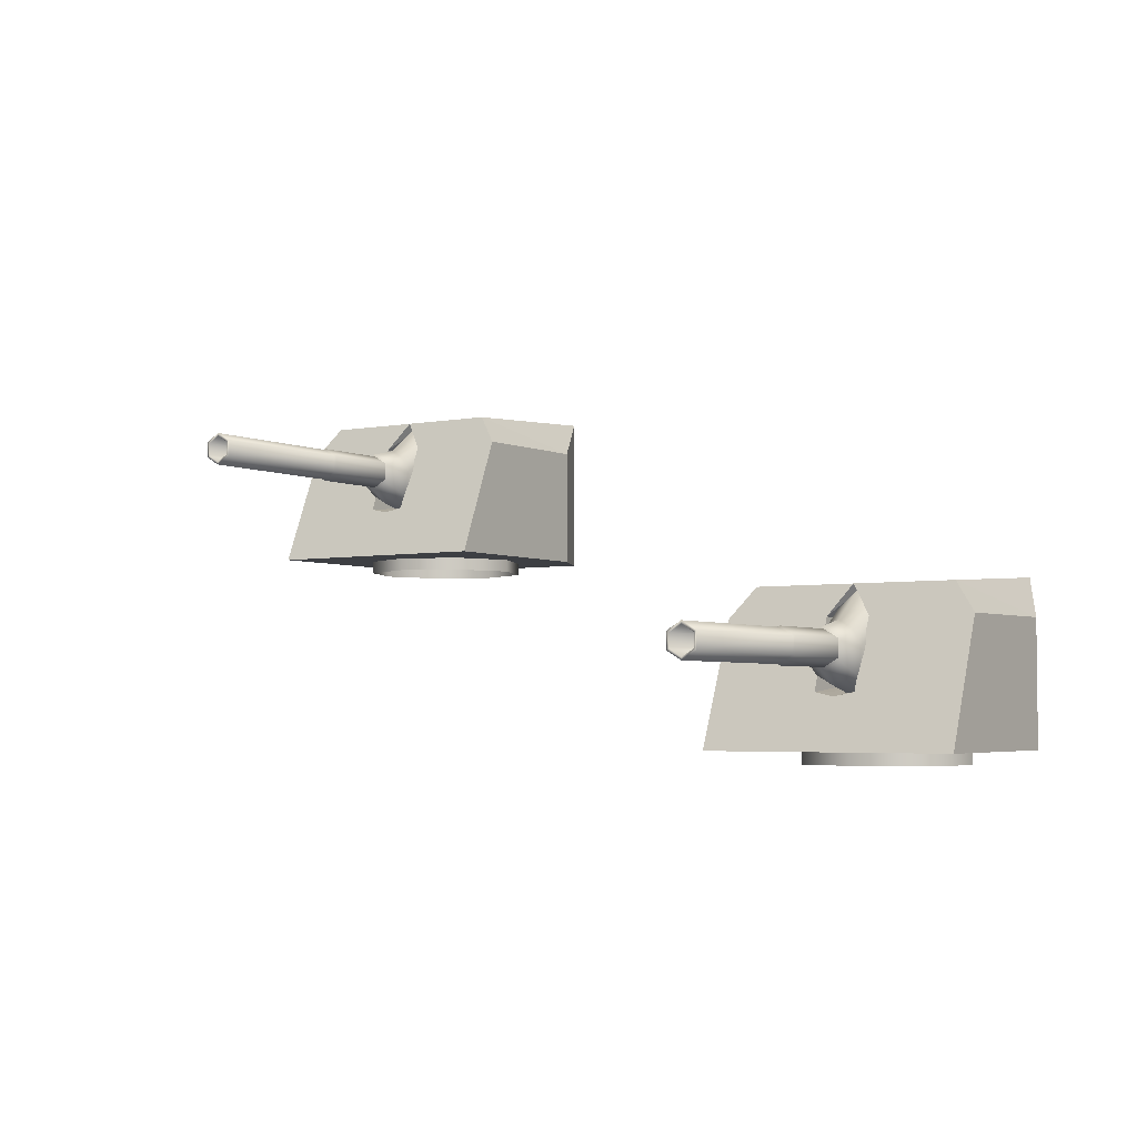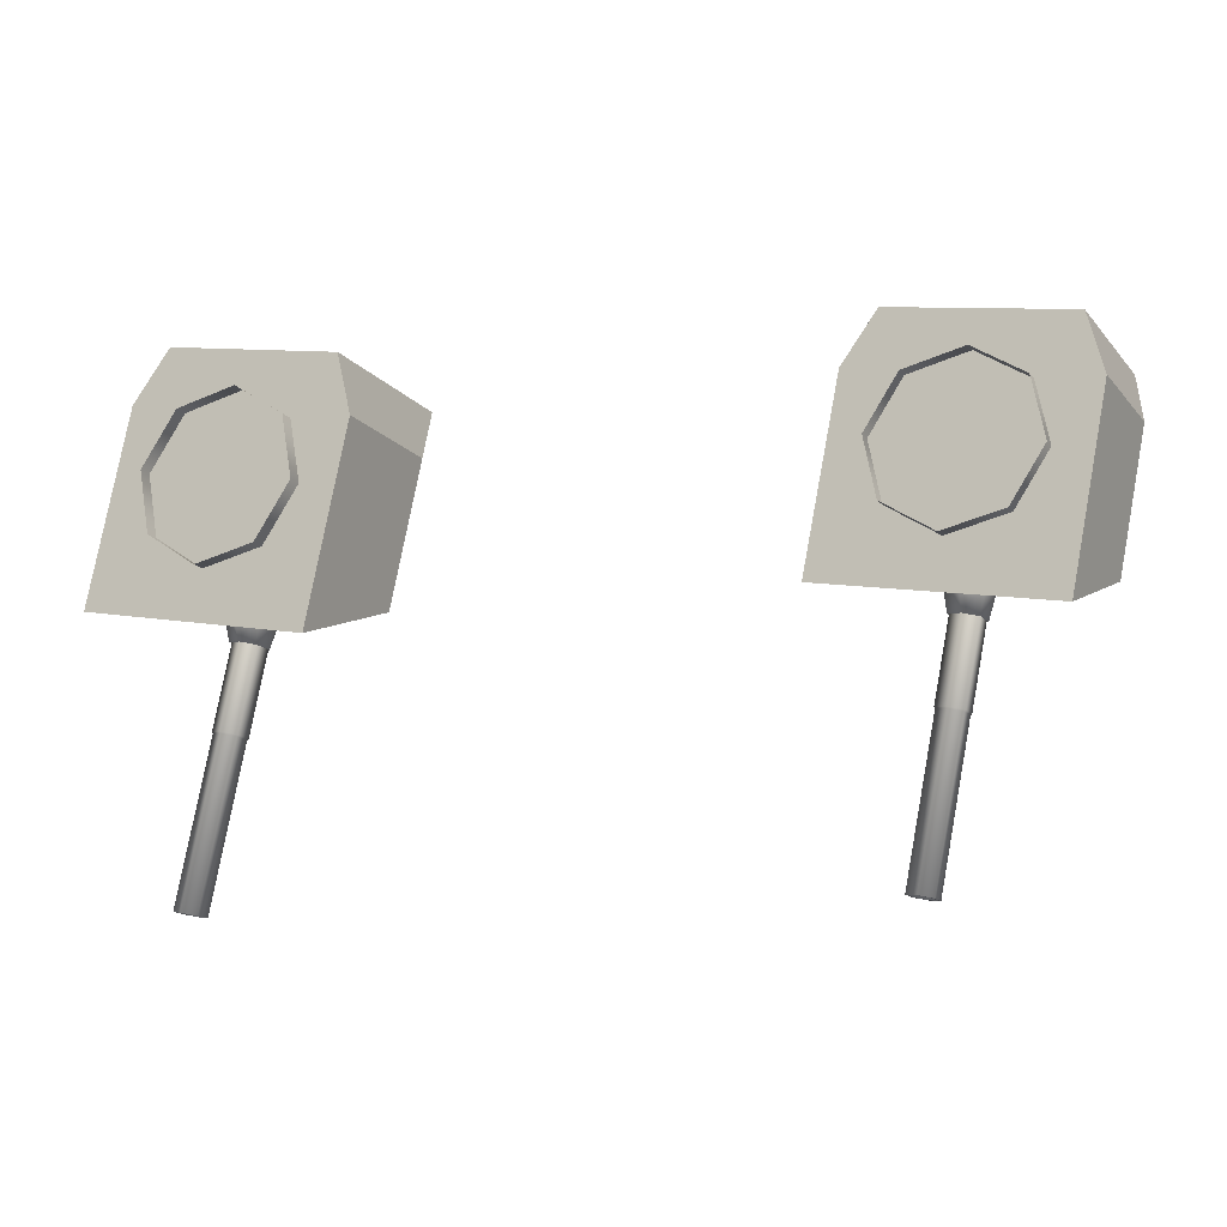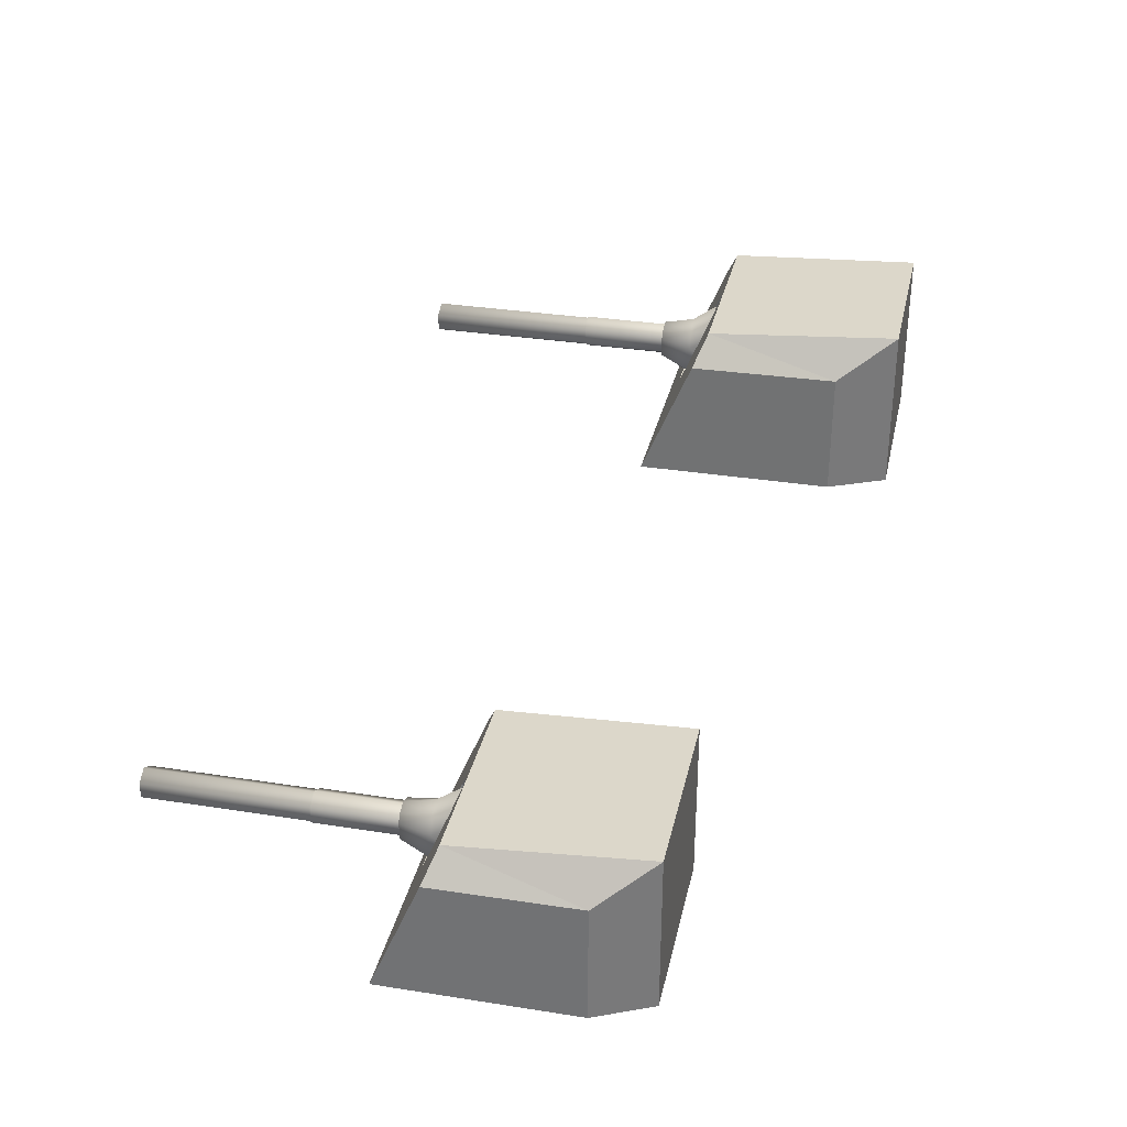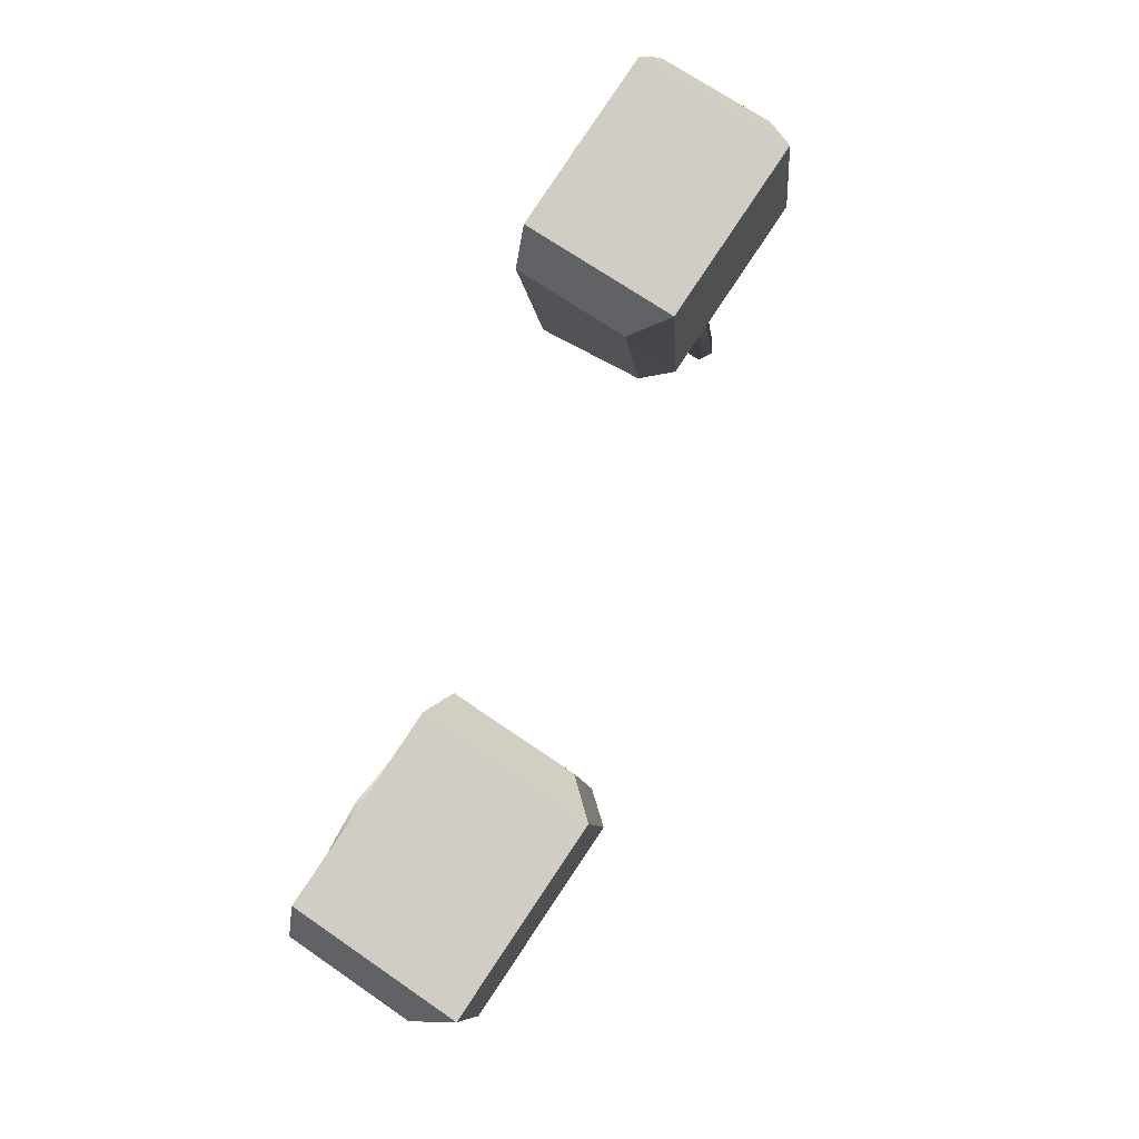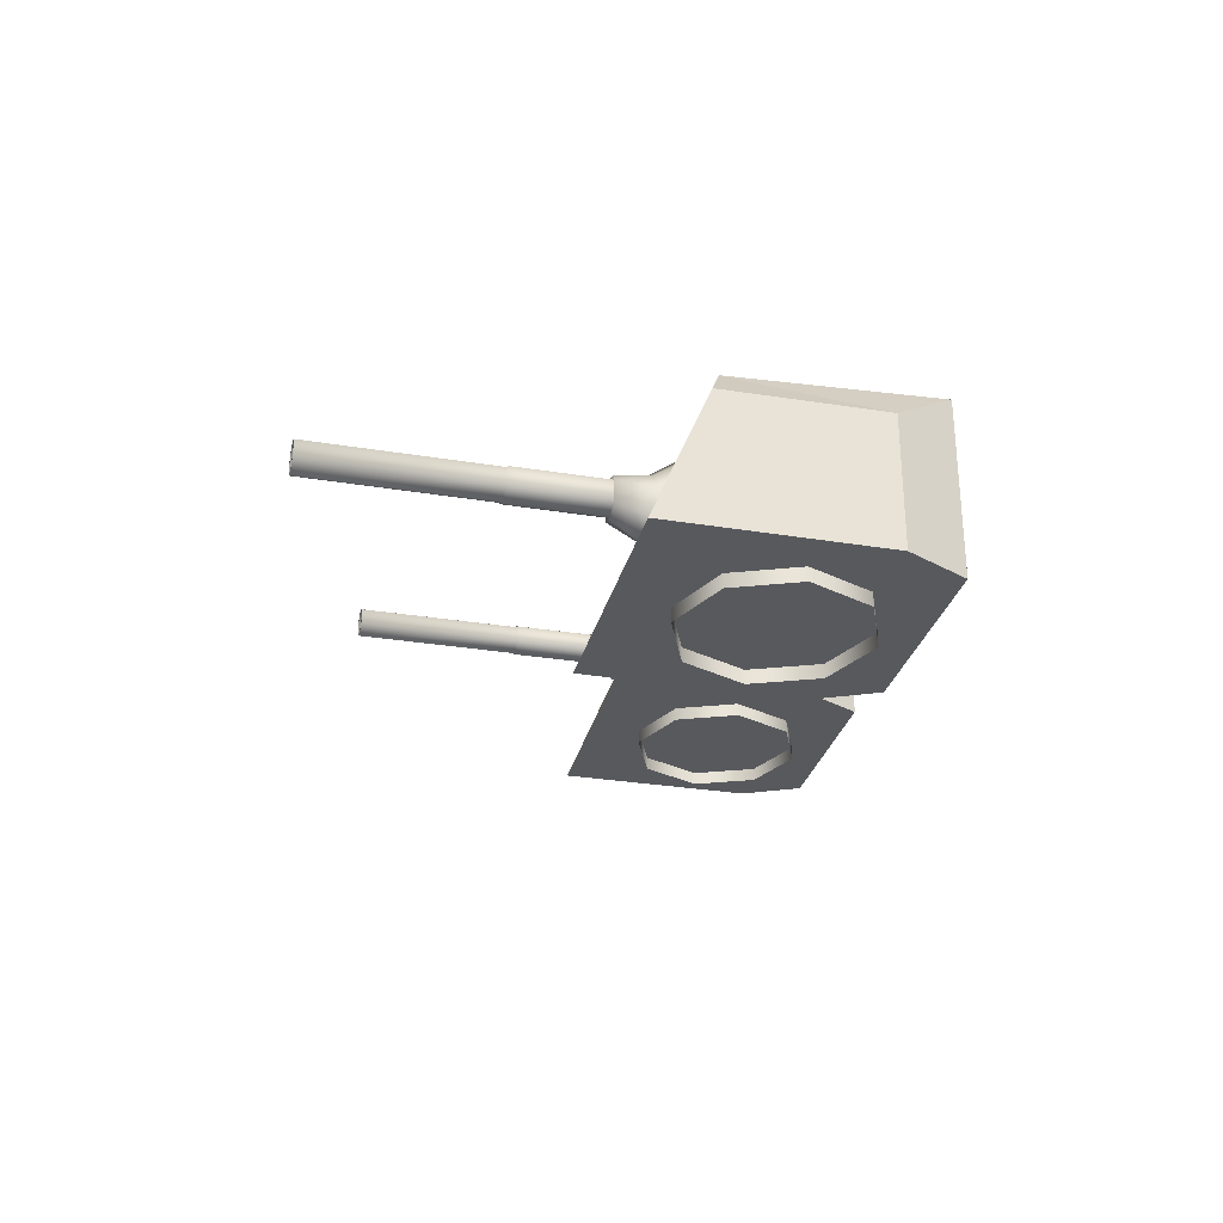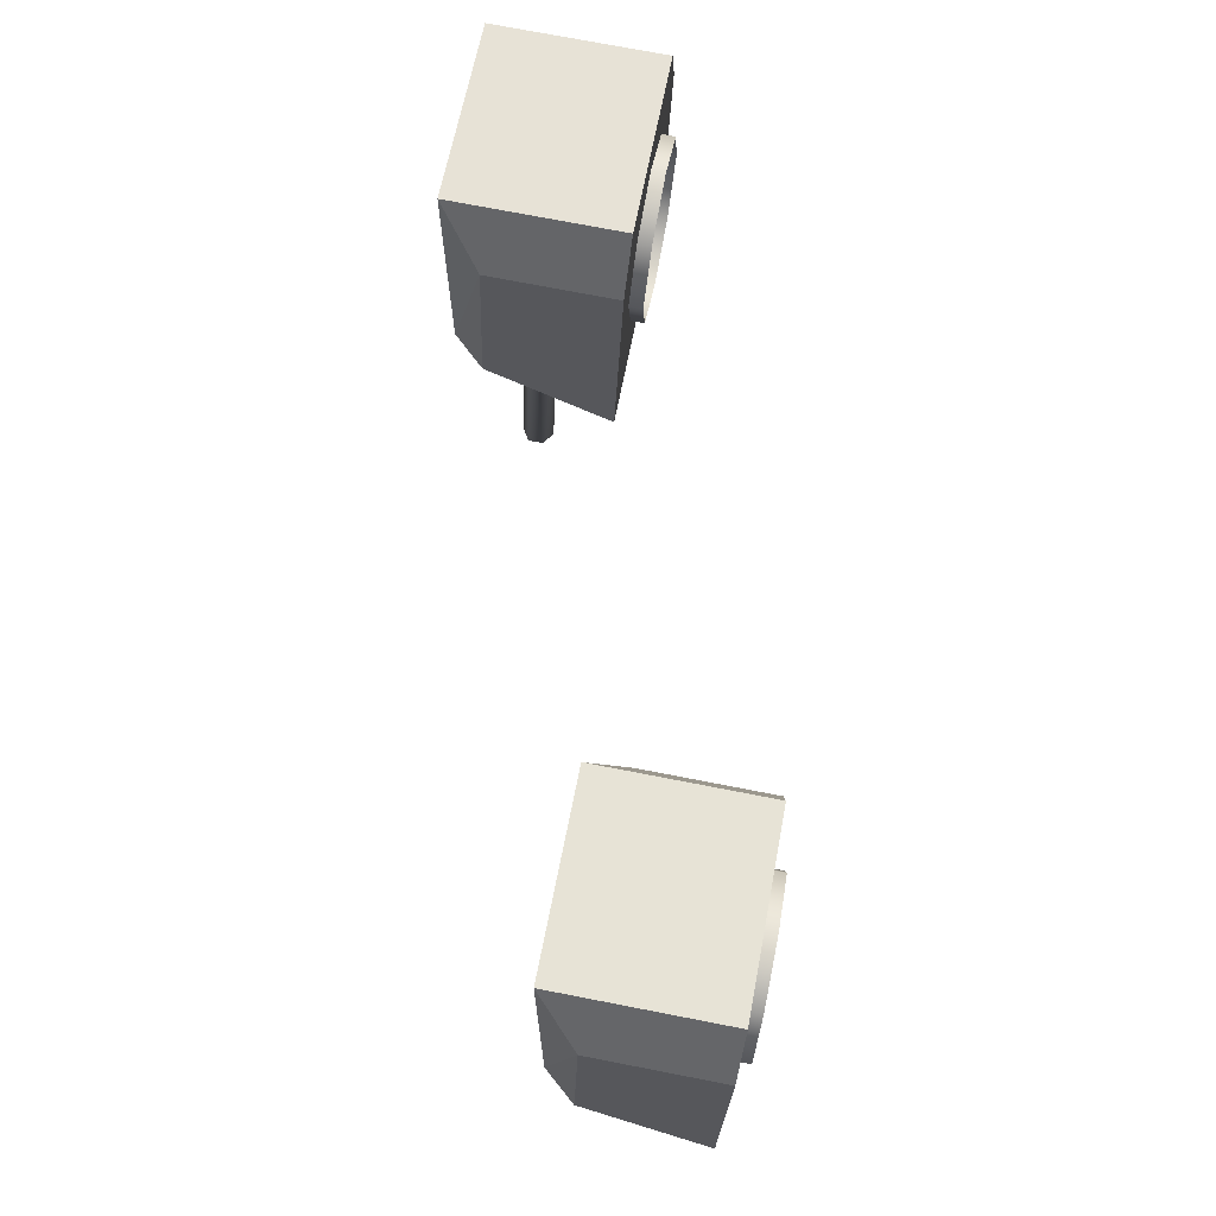
<metadata>
{"format":"obj","ext":"obj","renderer":"f3d","projection":"perspective","resolution":1024,"background":"white","views":[{"elev":-3.8,"azim":-134.9,"up":"+Y"},{"elev":-16.5,"azim":26.5,"up":"+Z"},{"elev":32.4,"azim":-65.7,"up":"+Y"},{"elev":69.6,"azim":124.7,"up":"+Z"},{"elev":-29.7,"azim":-91.6,"up":"+Y"},{"elev":75.2,"azim":-79.1,"up":"+Z"}]}
</metadata>
<code>
o Gun_Z39_main2_barrel.001_Circle.009
v -38.98 5.59 -1.193
v -38.81 5.636 -1.544
v -38.76 5.476 -1.32
v -38.94 6.043 -1.516
v -38.81 6.1 -1.544
v -38.9 6.077 -1.147
v -38.99 5.898 -1.126
v -38.99 5.723 -1.506
v -38.8 6.428 -0.6312
v -38.73 6.184 -1.181
v -38.89 5.446 -0.614
v -38.63 5.315 -0.6682
v -38.68 5.791 -1.571
v -39.42 5.713 -4.463
v -38.81 5.713 -1.544
v -38.81 6.023 -1.544
v -39.29 5.946 -4.491
v -38.68 5.946 -1.571
v -39.29 5.791 -4.491
v -39.55 5.791 -4.436
v -39.42 5.679 -4.463
v -39.58 5.774 -4.43
v -39.55 5.946 -4.436
v -39.42 6.058 -4.463
v -39.42 6.023 -4.463
v -39.58 5.963 -4.43
v -39.18 5.963 -2.51
v -39.18 5.774 -2.51
v -39.02 6.058 -2.543
v -39.01 5.665 -2.524
v -39.19 5.767 -2.489
v -39.01 6.072 -2.524
v -39.19 5.97 -2.489
v -38.98 5.97 -1.504
v -38.98 5.767 -1.504
v -38.81 6.072 -1.54
v -38.91 6.223 -0.6095
v -39.01 5.953 -1.502
v -38.51 5.59 -1.291
v -38.68 6.043 -1.572
v -38.57 6.077 -1.214
v -38.63 5.723 -1.582
v -38.47 5.898 -1.235
v -38.45 6.428 -0.7053
v -38.63 6.56 -0.6682
v -38.37 5.446 -0.7225
v -38.35 6.223 -0.727
v -38.94 5.791 -1.516
v -38.94 5.946 -1.516
v -39.26 5.963 -4.497
v -38.86 5.963 -2.577
v -39.26 5.774 -4.497
v -38.86 5.774 -2.577
v -39.02 5.679 -2.543
v -38.84 5.97 -2.56
v -38.64 5.97 -1.576
v -38.84 5.767 -2.56
v -38.64 5.767 -1.576
v -38.61 5.953 -1.586
v -38.81 5.665 -1.54
v -38.44 6.23 -1.015
v -37.5 6.586 -1.061
v -37.26 6.23 -1.261
v -38.33 4.773 0.7543
v -37.09 4.773 1.2
v -38.19 4.773 1.43
v -36.9 4.773 0.4569
v -38.81 4.773 -1.557
v -37.39 4.773 -1.854
v -38.53 5.408 -1.346
v -38.19 6.732 1.43
v -36.9 6.244 0.4569
v -37.09 6.732 1.2
v -38.66 6.586 -0.8188
v -38.63 5.432 -0.6682
v -38.76 5.359 -1.319
v -38.4 5.475 -0.7157
v -38.63 6.519 -0.6682
v -39.82 6.586 -0.577
v -38.93 6.23 -0.9126
v -40.11 6.23 -0.6665
v -39.29 4.773 1.659
v -39.76 4.773 1.052
v -40.24 4.773 -1.26
v -38.99 5.408 -1.251
v -39.76 6.244 1.052
v -39.29 6.732 1.659
v -38.85 5.475 -0.6208
v -38.87 6.203 -0.6171
v -38.38 6.203 -0.7194
v -37.65 4.791 0.5479
v -38.28 4.617 0.979
v -37.65 4.617 0.5479
v -37.94 4.791 -0.8365
v -37.51 4.617 -0.2041
v -37.94 4.617 -0.8365
v -37.51 4.791 -0.2041
v -38.69 4.791 -0.9789
v -38.69 4.617 -0.9789
v -39.04 4.791 0.8366
v -39.04 4.617 0.8366
v -39.47 4.617 0.2041
v -39.32 4.791 -0.5479
v -39.32 4.617 -0.5479
v -39.47 4.791 0.2041
v -38.28 4.791 0.979
f 61 62 63
f 64 65 66
f 67 68 69
f 70 61 63
f 65 71 66
f 65 72 73
f 74 73 62
f 62 72 63
f 63 67 69
f 75 70 76
f 77 61 70
f 61 78 74
f 79 80 81
f 64 82 83
f 68 83 84
f 85 76 68
f 71 82 66
f 82 86 83
f 74 87 71
f 79 86 87
f 81 83 86
f 85 75 76
f 80 88 85
f 80 78 89
f 61 74 62
f 64 67 65
f 67 64 68
f 63 69 70
f 69 68 70
f 68 76 70
f 65 73 71
f 65 67 72
f 74 71 73
f 62 73 72
f 63 72 67
f 75 77 70
f 77 90 61
f 61 90 78
f 79 74 80
f 64 66 82
f 68 64 83
f 68 84 85
f 84 81 85
f 81 80 85
f 71 87 82
f 82 87 86
f 74 79 87
f 79 81 86
f 81 84 83
f 85 88 75
f 80 89 88
f 80 74 78
f 1 2 3
f 2 4 5
f 6 5 4
f 7 8 1
f 9 10 6
f 11 7 1
f 12 1 3
f 13 14 15
f 16 17 18
f 18 19 13
f 20 21 22
f 23 24 25
f 20 26 23
f 22 27 26
f 21 28 22
f 26 29 24
f 28 30 31
f 27 32 29
f 28 33 27
f 31 34 33
f 30 35 31
f 33 36 32
f 37 6 7
f 6 38 7
f 38 2 8
f 2 39 3
f 2 5 40
f 41 5 10
f 42 43 39
f 44 10 45
f 46 43 47
f 12 39 46
f 14 48 15
f 23 16 49
f 20 49 48
f 19 21 14
f 24 17 25
f 50 19 17
f 51 52 50
f 53 21 52
f 29 50 24
f 53 30 54
f 32 51 29
f 55 53 51
f 56 57 55
f 58 30 57
f 36 55 32
f 47 41 44
f 59 41 43
f 2 59 42
f 1 8 2
f 6 10 5
f 7 38 8
f 9 45 10
f 11 37 7
f 12 11 1
f 13 19 14
f 16 25 17
f 18 17 19
f 20 14 21
f 23 26 24
f 20 22 26
f 22 28 27
f 21 54 28
f 26 27 29
f 28 54 30
f 27 33 32
f 28 31 33
f 31 35 34
f 30 60 35
f 33 34 36
f 37 9 6
f 6 4 38
f 38 4 2
f 2 42 39
f 41 40 5
f 42 59 43
f 44 41 10
f 46 39 43
f 12 3 39
f 14 20 48
f 23 25 16
f 20 23 49
f 19 52 21
f 24 50 17
f 50 52 19
f 51 53 52
f 53 54 21
f 29 51 50
f 53 57 30
f 32 55 51
f 55 57 53
f 56 58 57
f 58 60 30
f 36 56 55
f 47 43 41
f 59 40 41
f 2 40 59
f 91 92 93
f 94 95 96
f 97 93 95
f 98 96 99
f 92 100 101
f 102 103 104
f 101 105 102
f 104 98 99
f 91 106 92
f 94 97 95
f 97 91 93
f 98 94 96
f 92 106 100
f 102 105 103
f 101 100 105
f 104 103 98
o Gun_Z39_main2_turret_Circle.006
v -47.2 4.138 -0.5719
v -46.32 3.782 -0.9109
v -47.5 3.782 -0.6602
v -45.71 2.325 0.7537
v -46.67 2.325 1.662
v -47.13 2.325 1.057
v -46.2 2.325 -1.556
v -47.62 2.325 -1.253
v -46.37 2.96 -1.249
v -46.15 2.911 -1.317
v -45.57 4.284 1.428
v -45.57 2.325 1.428
v -47.13 3.796 1.057
v -46.04 4.138 -0.8182
v -46.67 4.284 1.662
v -46.01 2.984 -0.6677
v -46.24 3.027 -0.6194
v -46.01 4.071 -0.6677
v -46.26 3.756 -0.6156
v -45.83 3.782 -1.015
v -44.88 4.138 -1.064
v -44.65 3.782 -1.266
v -44.46 2.325 1.195
v -44.28 2.325 0.4508
v -44.77 2.325 -1.859
v -45.92 2.96 -1.346
v -44.28 3.796 0.4508
v -44.46 4.284 1.195
v -45.78 3.027 -0.716
v -45.77 3.756 -0.7198
v -45.66 2.17 0.9782
v -46.41 2.344 0.8387
v -46.41 2.17 0.8387
v -46.85 2.17 0.2079
v -46.71 2.344 -0.5446
v -46.71 2.17 -0.5446
v -46.85 2.344 0.2079
v -46.08 2.344 -0.9781
v -46.08 2.17 -0.9781
v -45.03 2.344 0.5447
v -45.03 2.17 0.5447
v -45.32 2.344 -0.8386
v -44.89 2.17 -0.2079
v -45.32 2.17 -0.8386
v -44.89 2.344 -0.2079
v -45.66 2.344 0.9782
v -46.37 3.142 -1.191
v -46.2 3.189 -1.542
v -46.15 3.028 -1.319
v -46.33 3.596 -1.514
v -46.2 3.653 -1.542
v -46.28 3.63 -1.146
v -46.38 3.451 -1.124
v -46.38 3.275 -1.504
v -46.19 3.98 -0.63
v -46.12 3.736 -1.18
v -46.27 2.998 -0.6125
v -46.01 2.867 -0.6677
v -46.07 3.343 -1.57
v -46.82 3.266 -4.46
v -46.2 3.266 -1.542
v -46.2 3.576 -1.542
v -46.69 3.498 -4.488
v -46.07 3.498 -1.57
v -46.69 3.343 -4.488
v -46.95 3.343 -4.432
v -46.82 3.231 -4.46
v -46.98 3.326 -4.426
v -46.95 3.498 -4.432
v -46.82 3.61 -4.46
v -46.82 3.576 -4.46
v -46.98 3.515 -4.426
v -46.57 3.515 -2.507
v -46.57 3.326 -2.507
v -46.41 3.61 -2.541
v -46.4 3.217 -2.522
v -46.58 3.319 -2.486
v -46.4 3.624 -2.522
v -46.58 3.522 -2.486
v -46.37 3.522 -1.502
v -46.37 3.319 -1.502
v -46.2 3.624 -1.539
v -46.29 3.775 -0.6079
v -46.4 3.505 -1.5
v -45.9 3.142 -1.291
v -46.06 3.596 -1.571
v -45.96 3.63 -1.214
v -46.01 3.275 -1.581
v -45.86 3.451 -1.235
v -45.83 3.98 -0.7054
v -46.01 4.112 -0.6677
v -45.75 2.998 -0.7229
v -45.73 3.775 -0.7275
v -46.33 3.343 -1.515
v -46.33 3.498 -1.515
v -46.66 3.515 -4.494
v -46.25 3.515 -2.575
v -46.66 3.326 -4.494
v -46.25 3.326 -2.575
v -46.41 3.231 -2.541
v -46.23 3.522 -2.559
v -46.02 3.522 -1.575
v -46.23 3.319 -2.559
v -46.02 3.319 -1.575
v -46 3.505 -1.585
v -46.2 3.217 -1.539
f 107 108 109
f 110 111 112
f 113 112 114
f 115 116 113
f 117 111 118
f 111 119 112
f 120 121 117
f 107 119 121
f 109 112 119
f 115 122 116
f 108 123 115
f 108 124 125
f 126 127 128
f 110 129 118
f 130 113 131
f 132 126 128
f 129 117 118
f 129 133 134
f 120 134 127
f 127 133 128
f 128 130 131
f 122 132 116
f 135 126 132
f 126 124 120
f 107 120 108
f 110 118 111
f 113 110 112
f 113 114 115
f 114 109 115
f 109 108 115
f 117 121 111
f 111 121 119
f 120 107 121
f 107 109 119
f 109 114 112
f 115 123 122
f 108 125 123
f 108 120 124
f 126 120 127
f 110 130 129
f 130 110 113
f 128 131 132
f 131 113 132
f 113 116 132
f 129 134 117
f 129 130 133
f 120 117 134
f 127 134 133
f 128 133 130
f 122 135 132
f 135 136 126
f 126 136 124
f 137 138 139
f 140 141 142
f 139 143 140
f 142 144 145
f 146 137 147
f 148 149 150
f 151 147 149
f 144 150 145
f 137 152 138
f 140 143 141
f 139 138 143
f 142 141 144
f 146 152 137
f 148 151 149
f 151 146 147
f 144 148 150
f 153 154 155
f 154 156 157
f 158 157 156
f 159 160 153
f 161 162 158
f 163 159 153
f 164 153 155
f 165 166 167
f 168 169 170
f 170 171 165
f 172 173 174
f 175 176 177
f 172 178 175
f 174 179 178
f 173 180 174
f 178 181 176
f 180 182 183
f 179 184 181
f 180 185 179
f 183 186 185
f 182 187 183
f 185 188 184
f 189 158 159
f 158 190 159
f 190 154 160
f 154 191 155
f 154 157 192
f 193 157 162
f 194 195 191
f 196 162 197
f 198 195 199
f 164 191 198
f 166 200 167
f 175 168 201
f 172 201 200
f 171 173 166
f 176 169 177
f 202 171 169
f 203 204 202
f 205 173 204
f 181 202 176
f 205 182 206
f 184 203 181
f 207 205 203
f 208 209 207
f 210 182 209
f 188 207 184
f 199 193 196
f 211 193 195
f 154 211 194
f 153 160 154
f 158 162 157
f 159 190 160
f 161 197 162
f 163 189 159
f 164 163 153
f 165 171 166
f 168 177 169
f 170 169 171
f 172 166 173
f 175 178 176
f 172 174 178
f 174 180 179
f 173 206 180
f 178 179 181
f 180 206 182
f 179 185 184
f 180 183 185
f 183 187 186
f 182 212 187
f 185 186 188
f 189 161 158
f 158 156 190
f 190 156 154
f 154 194 191
f 193 192 157
f 194 211 195
f 196 193 162
f 198 191 195
f 164 155 191
f 166 172 200
f 175 177 168
f 172 175 201
f 171 204 173
f 176 202 169
f 202 204 171
f 203 205 204
f 205 206 173
f 181 203 202
f 205 209 182
f 184 207 203
f 207 209 205
f 208 210 209
f 210 212 182
f 188 208 207
f 199 195 193
f 211 192 193
f 154 192 211

</code>
